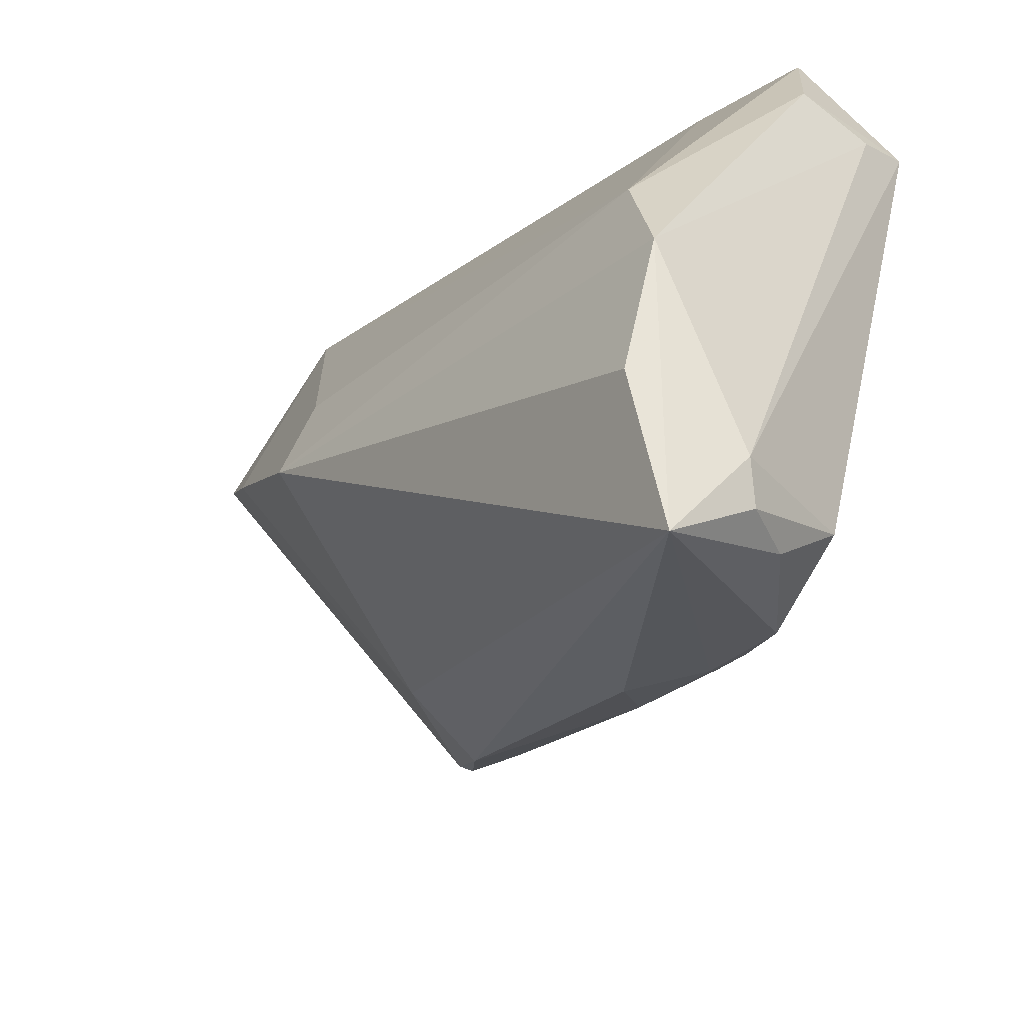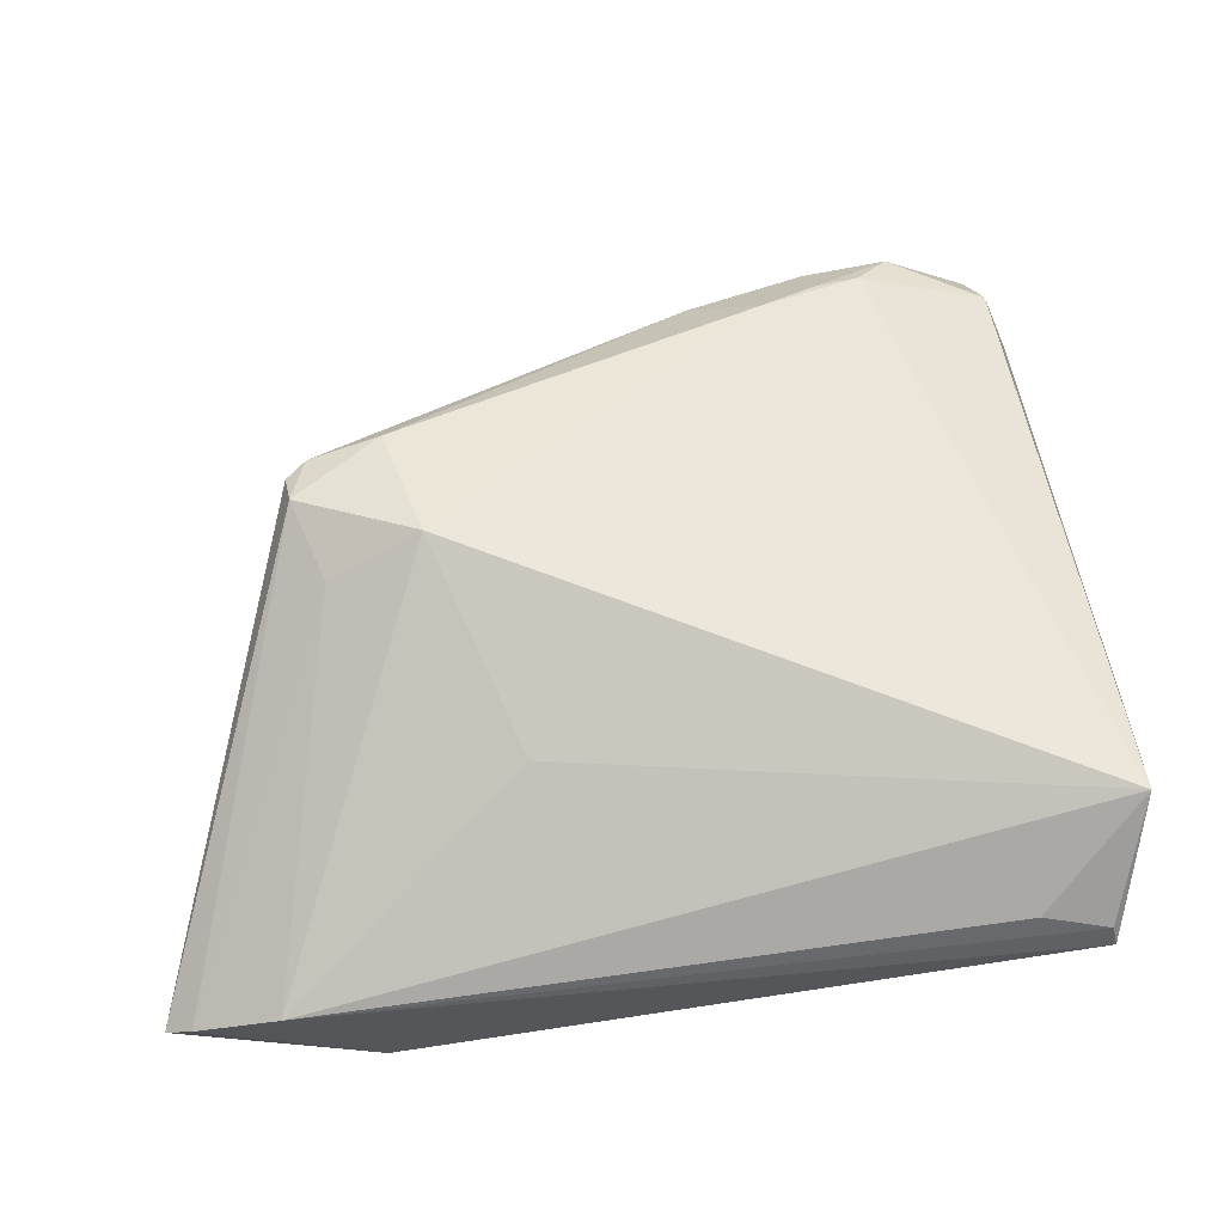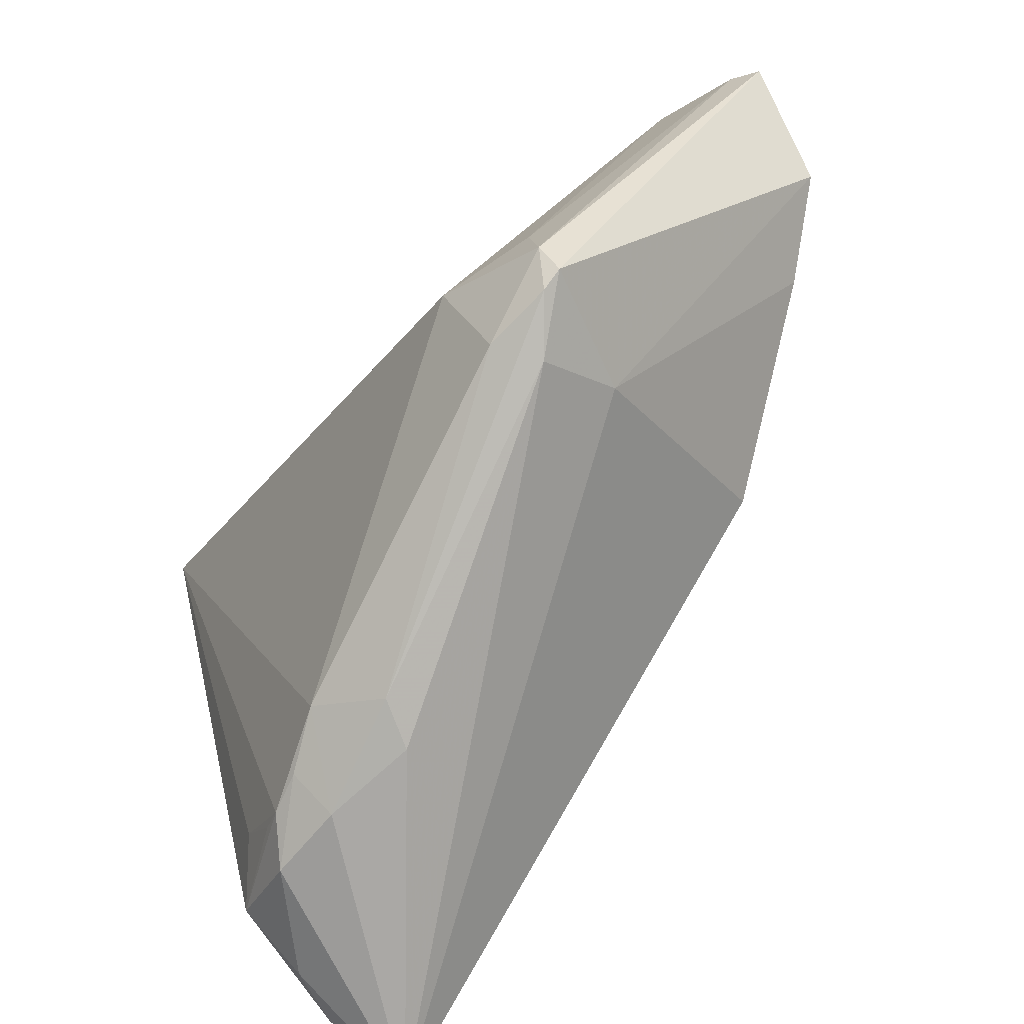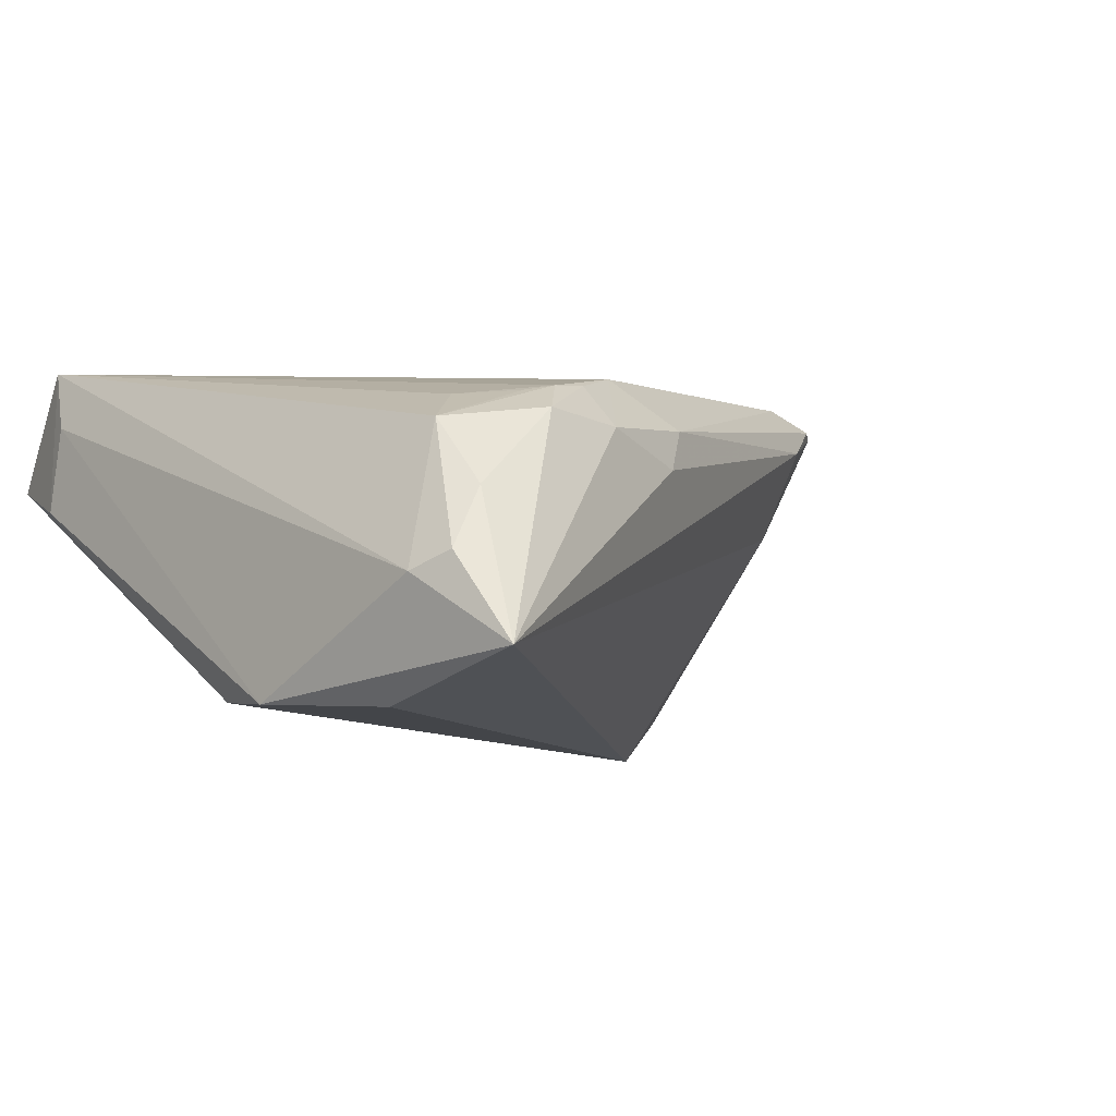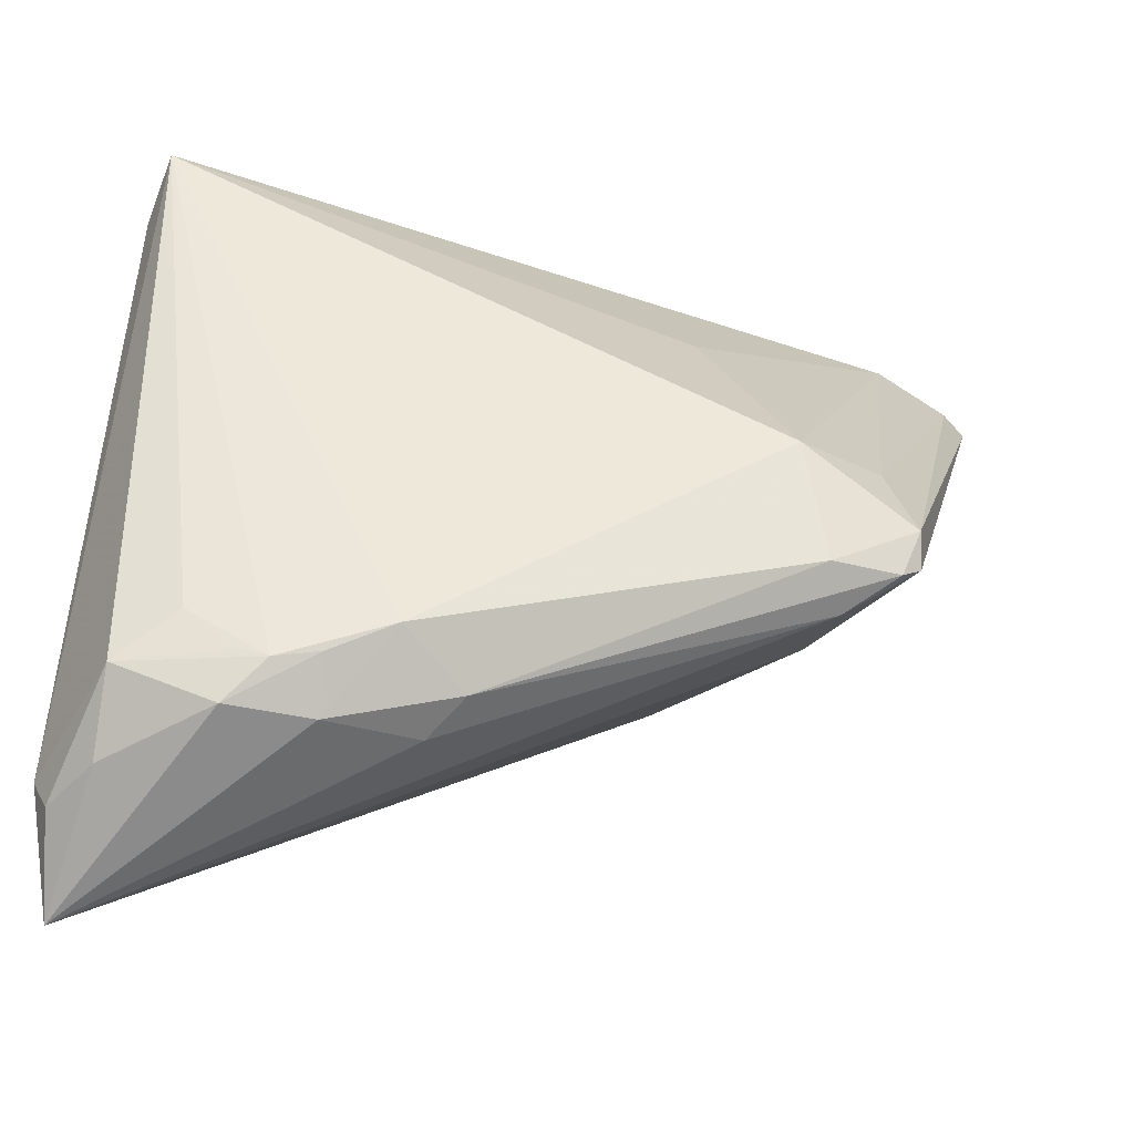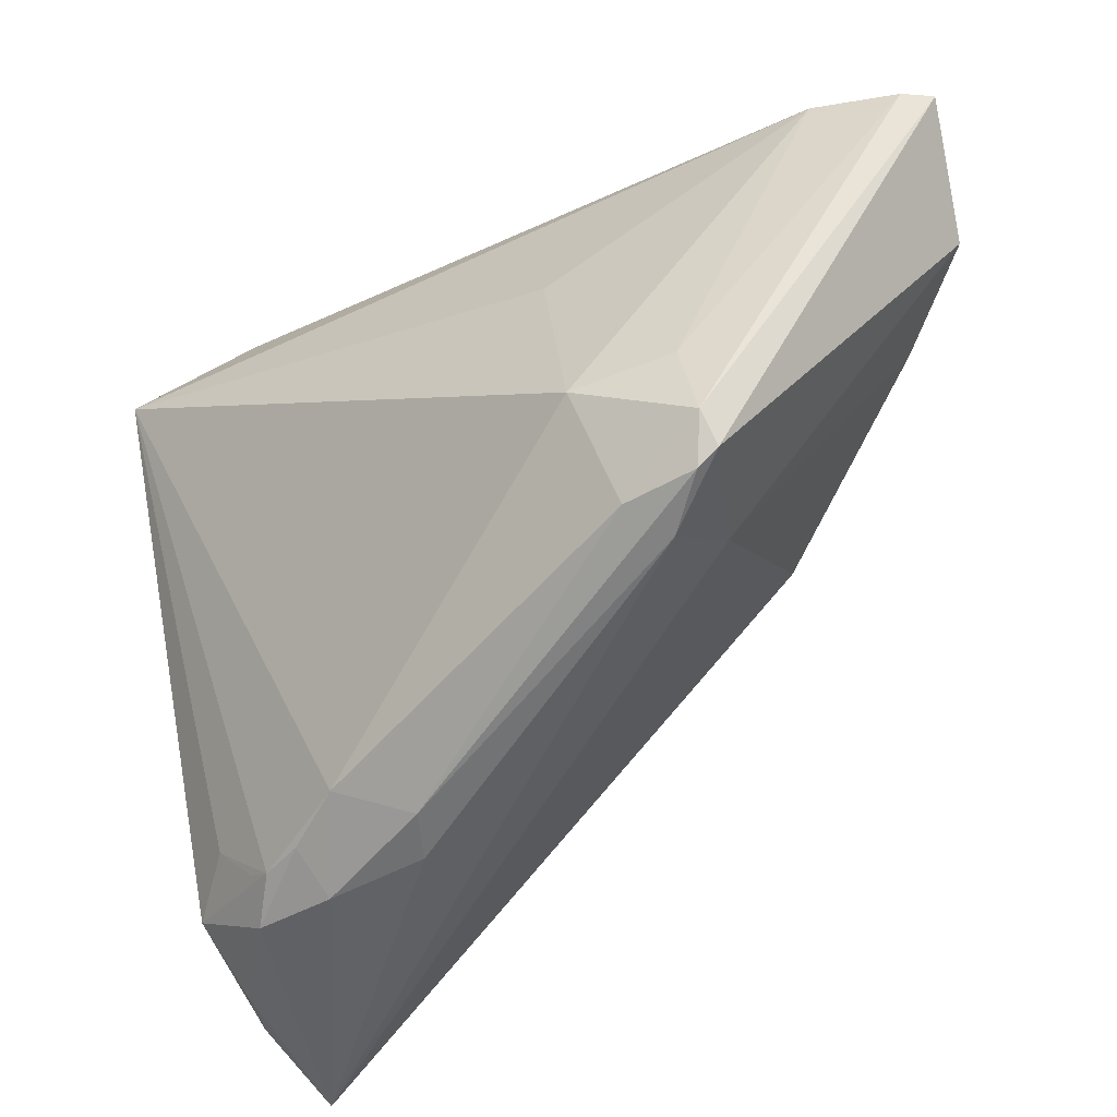
<metadata>
{"format":"obj","ext":"obj","renderer":"f3d","projection":"perspective","resolution":1024,"background":"white","views":[{"elev":-41.0,"azim":-128.3,"up":"+Y"},{"elev":67.4,"azim":173.8,"up":"+Z"},{"elev":-59.3,"azim":54.2,"up":"+Y"},{"elev":-9.7,"azim":-43.0,"up":"+Z"},{"elev":-49.5,"azim":-13.8,"up":"+Y"},{"elev":-35.8,"azim":37.7,"up":"+Y"}]}
</metadata>
<code>
v 0.01934 0.01548 0.01573
v -0.03447 -0.03559 0.004536
v -0.02866 -0.03095 0.008404
v -0.02342 0.03425 0.002341
v 0.05354 0.02205 -0.01108
v -0.03884 0.0248 0.003243
v -0.02414 -0.04021 0.00628
v 0.03064 -0.01907 0.01833
v -0.02043 -0.03663 0.009626
v -0.03906 -0.03741 -0.0107
v -0.03906 0.02281 0.01239
v -0.03906 -0.01543 -0.02095
v -0.03531 -0.0304 -0.02205
v -0.03419 0.03609 0.009897
v -0.01575 -0.03565 0.01051
v 0.02098 0.008217 -0.01971
v -0.002057 -0.03555 0.008067
v 0.04052 -0.01607 0.01676
v -0.01512 -0.03963 0.005813
v 0.03299 -0.02086 0.01332
v -0.03571 -0.04786 -0.01802
v 0.02391 -0.001265 -0.02205
v 0.04007 -0.01276 0.01898
v -0.03422 -0.003137 -0.01947
v -0.03755 -0.04173 -0.009
v 0.03629 0.03616 -0.009323
v -0.03463 0.0372 0.007761
v -0.03403 -0.04146 -0.002656
v 0.03267 -0.01552 0.003714
v -0.02714 0.03477 0.01148
v -0.02342 -0.03555 0.008876
v 0.05741 0.03359 -0.001536
v -0.03796 0.02579 0.01925
v 0.05448 0.03427 0.0003955
v -0.005016 -0.03739 0.003335
v -0.009293 -0.0326 0.01286
v 0.04417 0.01429 -0.01516
v 0.03833 -0.01776 0.01712
v 0.04543 0.035 0.003825
v 0.02726 -0.006572 0.02227
v 0.05031 0.03466 -0.0025
v 0.03716 -0.003898 0.01812
f 40 42 39
f 39 30 33
f 4 24 27
f 27 33 14
f 33 30 14
f 14 39 27
f 30 39 14
f 1 33 40
f 40 39 1
f 1 39 33
f 34 39 42
f 41 34 32
f 10 33 11
f 24 22 12
f 10 11 12
f 23 42 40
f 32 34 23
f 23 34 42
f 2 33 10
f 25 2 10
f 9 2 7
f 6 33 27
f 6 11 33
f 6 12 11
f 27 24 6
f 24 12 6
f 26 4 27
f 24 4 26
f 32 5 26
f 26 41 32
f 27 39 26
f 39 34 26
f 34 41 26
f 19 35 17
f 17 20 38
f 35 20 17
f 32 23 18
f 18 23 38
f 18 5 32
f 29 5 18
f 18 20 29
f 38 20 18
f 21 22 29
f 29 20 21
f 21 20 35
f 10 12 21
f 21 25 10
f 21 35 19
f 19 7 21
f 15 7 19
f 15 9 7
f 33 2 3
f 3 9 33
f 29 22 37
f 37 5 29
f 37 26 5
f 13 12 22
f 22 21 13
f 13 21 12
f 28 21 7
f 25 21 28
f 7 2 28
f 2 25 28
f 8 23 40
f 38 23 8
f 8 17 38
f 19 17 36
f 36 15 19
f 17 8 36
f 36 8 40
f 40 33 36
f 33 9 36
f 9 15 36
f 2 9 31
f 31 3 2
f 9 3 31
f 16 37 22
f 26 37 16
f 16 22 24
f 24 26 16

</code>
